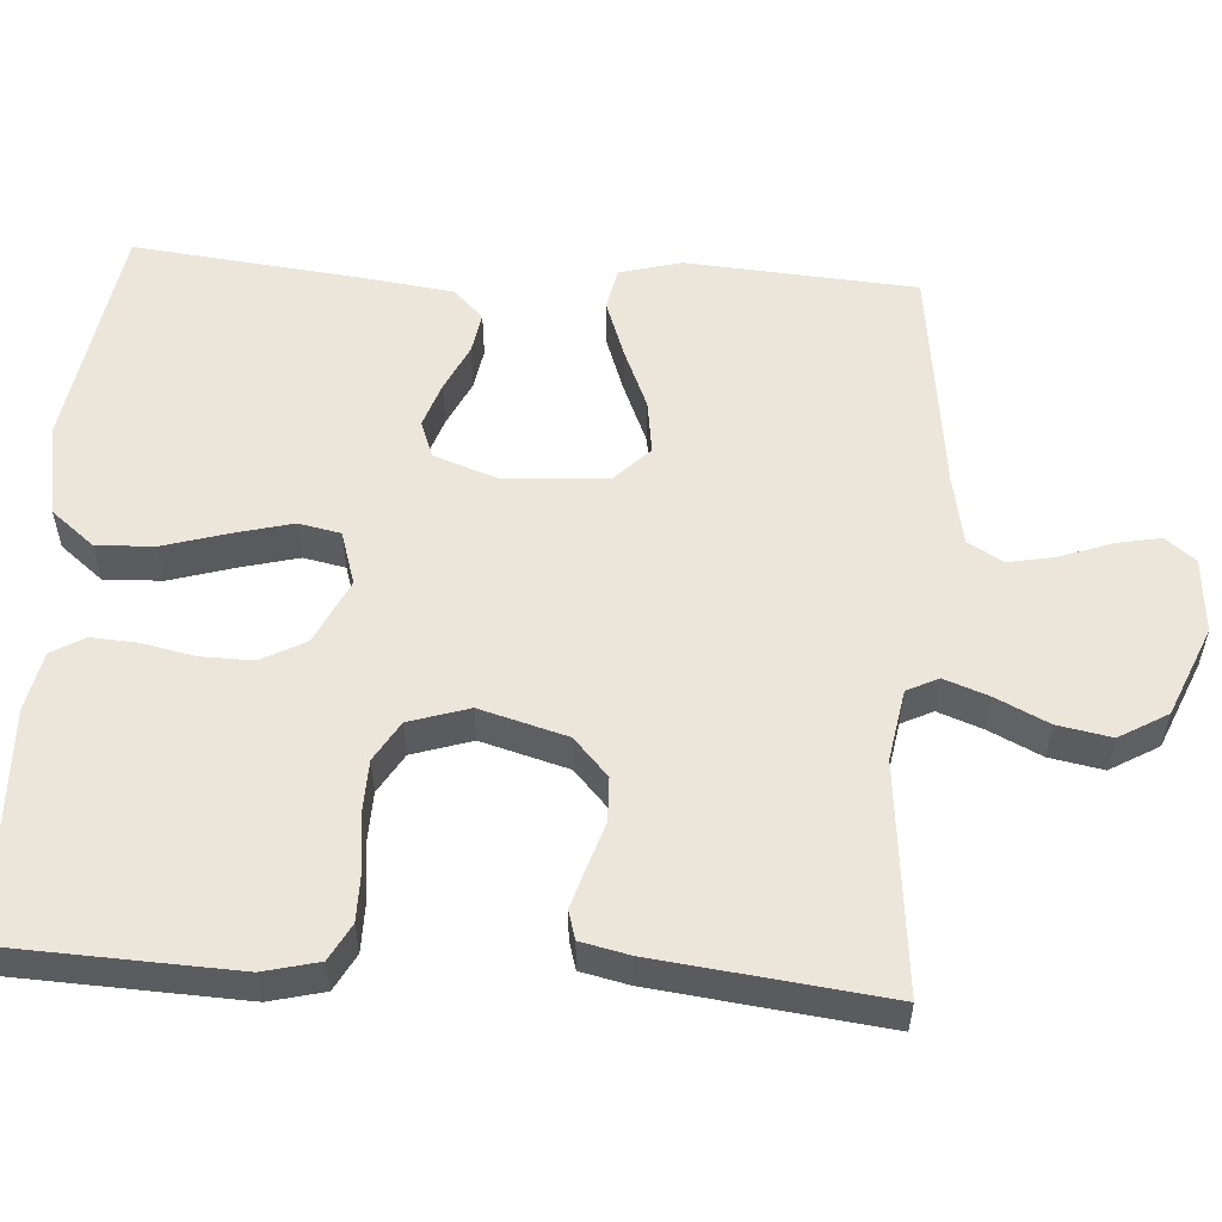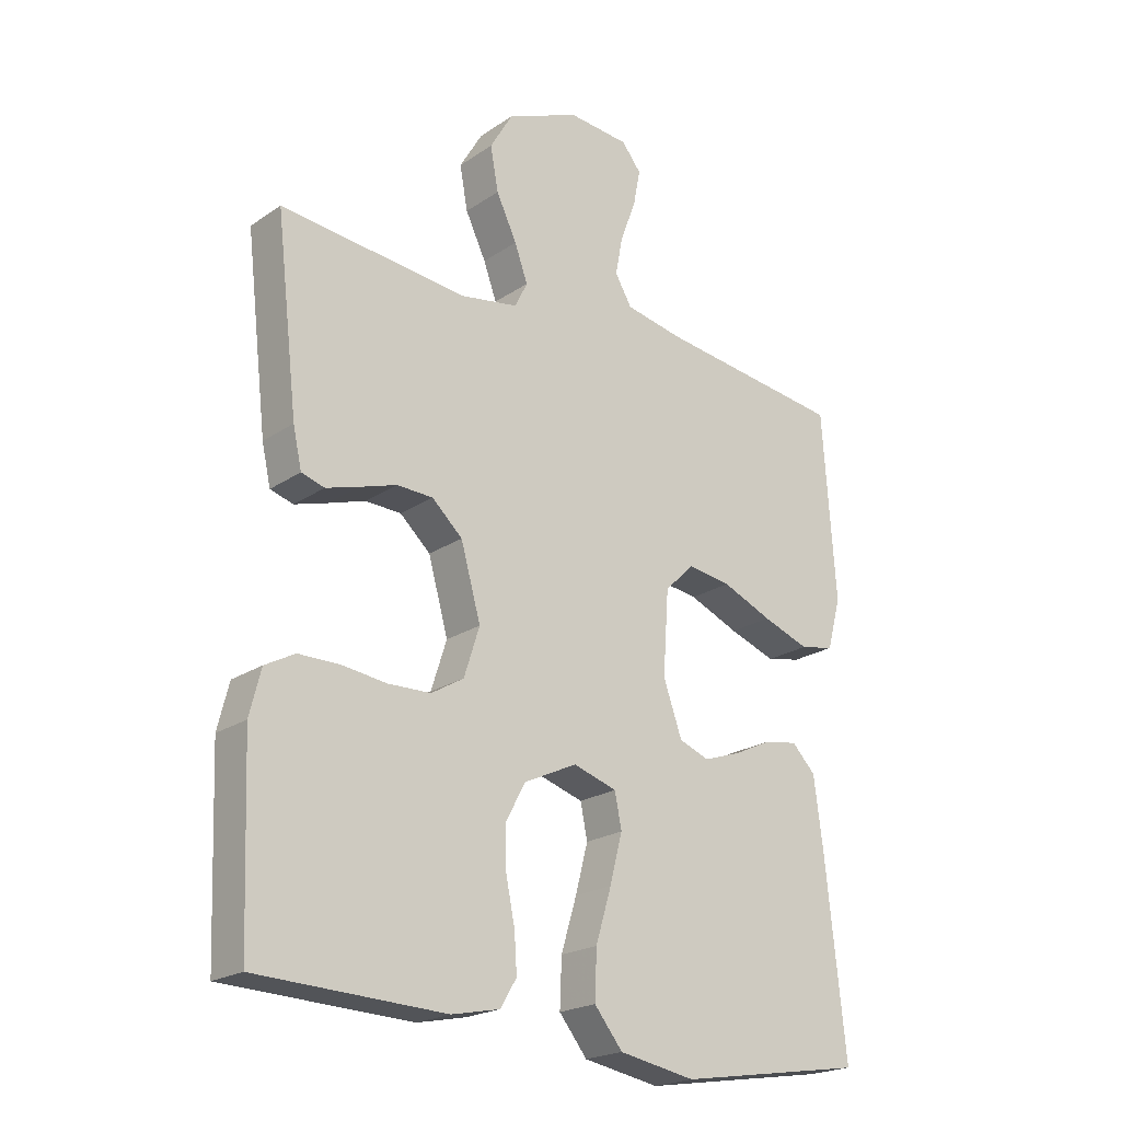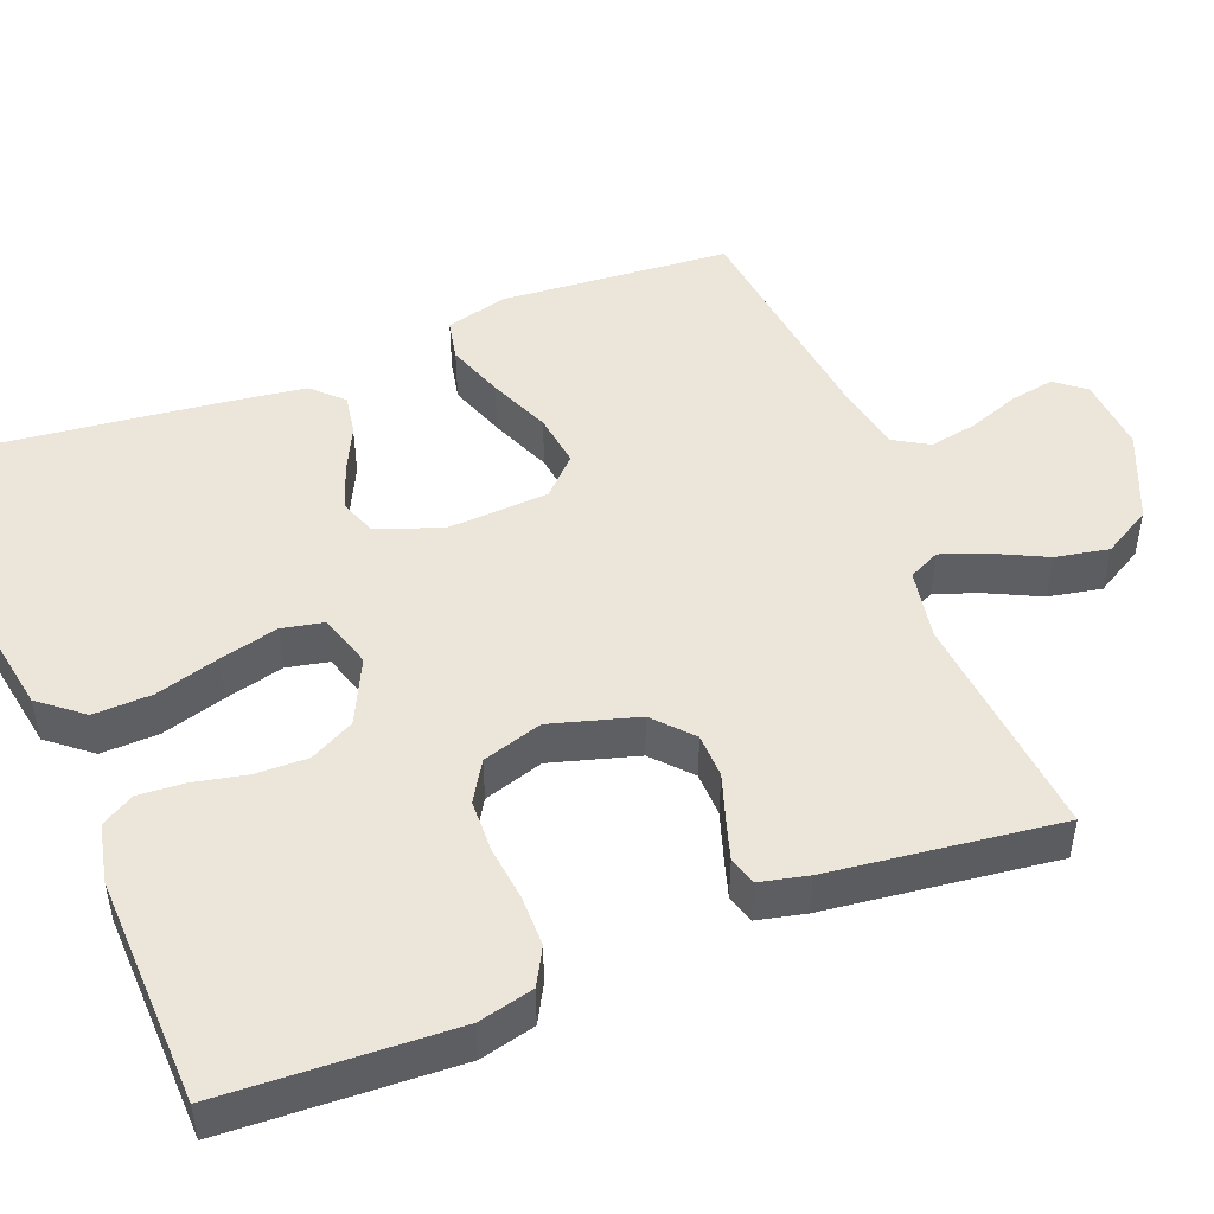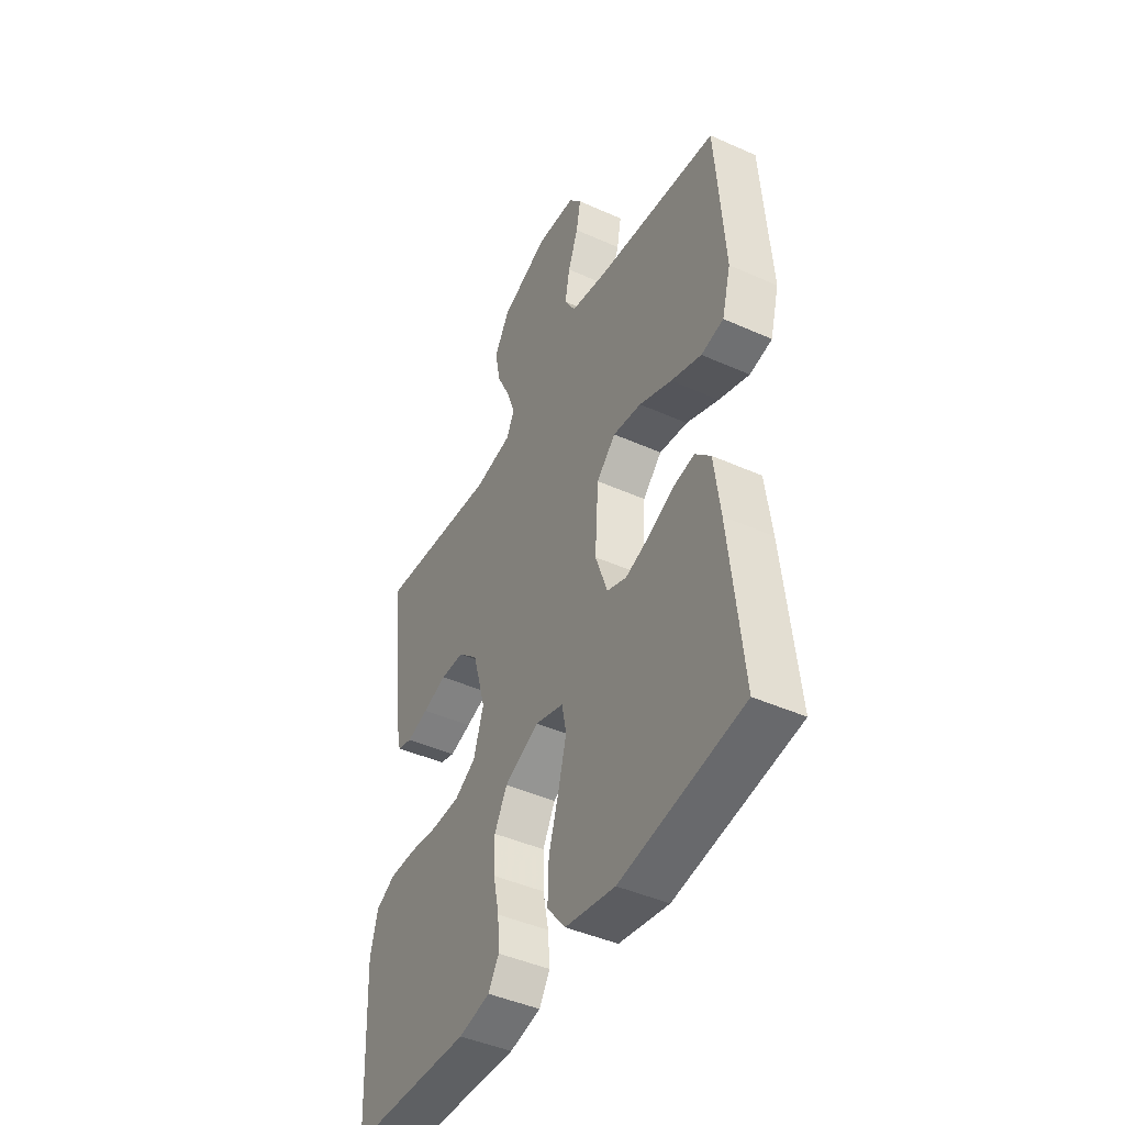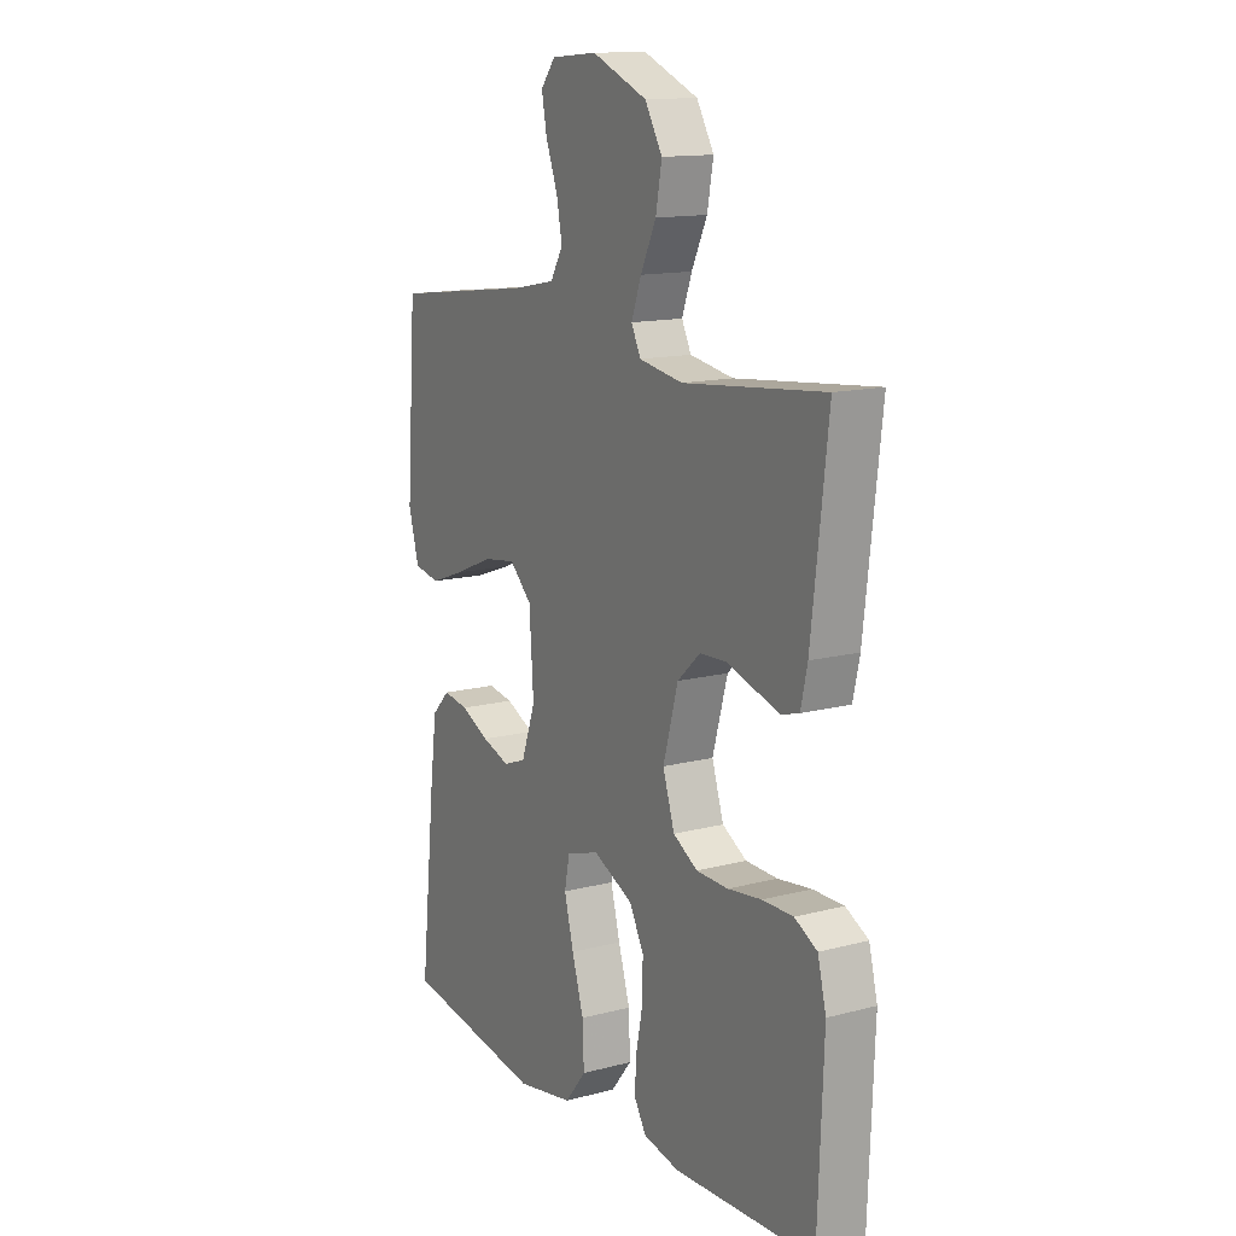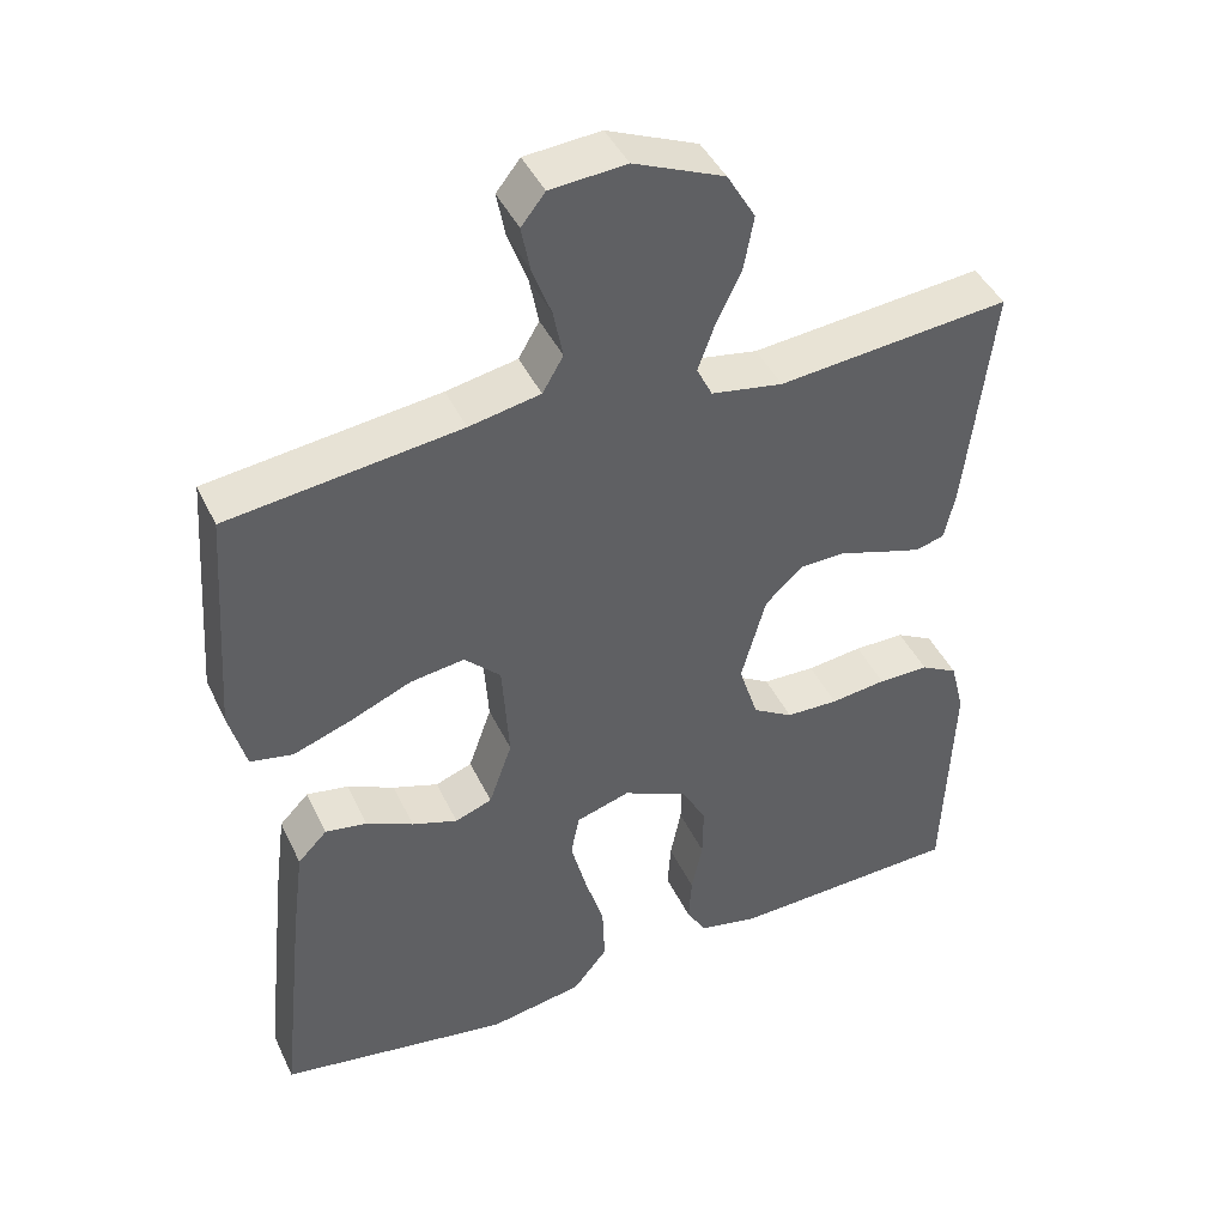
<metadata>
{"format":"obj","ext":"obj","renderer":"f3d","projection":"perspective","resolution":1024,"background":"white","views":[{"elev":55.4,"azim":-86.1,"up":"+Y"},{"elev":-21.4,"azim":-40.2,"up":"+Z"},{"elev":48.2,"azim":-111.1,"up":"+Y"},{"elev":-44.4,"azim":62.4,"up":"+Z"},{"elev":13.8,"azim":-120.4,"up":"+Z"},{"elev":43.4,"azim":155.9,"up":"+Z"}]}
</metadata>
<code>
v 0.5 0.07 -0.5
v 0.2 0.07 -0.548
v 0.078 0.07 -0.526
v 0.033 0.07 -0.47
v 0.036 0.07 -0.394
v 0.061 0.07 -0.311
v 0.081 0.07 -0.234
v 0.07 0.07 -0.179
v 0 0.07 -0.157
v -0.085 0.07 -0.197
v -0.116 0.07 -0.255
v -0.115 0.07 -0.323
v -0.101 0.07 -0.392
v -0.097 0.07 -0.453
v -0.123 0.07 -0.496
v -0.2 0.07 -0.512
v -0.5 0.07 -0.5
v -0.512 0.07 -0.2
v -0.494 0.07 -0.128
v -0.446 0.07 -0.102
v -0.38 0.07 -0.102
v -0.308 0.07 -0.111
v -0.24 0.07 -0.109
v -0.188 0.07 -0.078
v -0.163 0.07 0
v -0.195 0.07 0.114
v -0.244 0.07 0.159
v -0.302 0.07 0.161
v -0.361 0.07 0.142
v -0.414 0.07 0.126
v -0.451 0.07 0.137
v -0.465 0.07 0.2
v -0.5 0.07 0.5
v -0.2 0.07 0.47
v -0.107 0.07 0.486
v -0.087 0.07 0.527
v -0.108 0.07 0.585
v -0.141 0.07 0.654
v -0.154 0.07 0.724
v -0.117 0.07 0.787
v 0 0.07 0.836
v 0.098 0.07 0.828
v 0.129 0.07 0.789
v 0.118 0.07 0.731
v 0.093 0.07 0.664
v 0.081 0.07 0.602
v 0.108 0.07 0.556
v 0.2 0.07 0.538
v 0.5 0.07 0.5
v 0.521 0.07 0.2
v 0.499 0.07 0.119
v 0.444 0.07 0.108
v 0.369 0.07 0.135
v 0.289 0.07 0.169
v 0.219 0.07 0.179
v 0.172 0.07 0.133
v 0.163 0.07 0
v 0.193 0.07 -0.085
v 0.241 0.07 -0.103
v 0.3 0.07 -0.083
v 0.361 0.07 -0.054
v 0.415 0.07 -0.045
v 0.453 0.07 -0.084
v 0.468 0.07 -0.2
v 0.5 0 -0.5
v 0.2 0 -0.548
v 0.078 0 -0.526
v 0.033 0 -0.47
v 0.036 0 -0.394
v 0.061 0 -0.311
v 0.081 0 -0.234
v 0.07 0 -0.179
v 0 0 -0.157
v -0.085 0 -0.197
v -0.116 0 -0.255
v -0.115 0 -0.323
v -0.101 0 -0.392
v -0.097 0 -0.453
v -0.123 0 -0.496
v -0.2 0 -0.512
v -0.5 0 -0.5
v -0.512 0 -0.2
v -0.494 0 -0.128
v -0.446 0 -0.102
v -0.38 0 -0.102
v -0.308 0 -0.111
v -0.24 0 -0.109
v -0.188 0 -0.078
v -0.163 0 0
v -0.195 0 0.114
v -0.244 0 0.159
v -0.302 0 0.161
v -0.361 0 0.142
v -0.414 0 0.126
v -0.451 0 0.137
v -0.465 0 0.2
v -0.5 0 0.5
v -0.2 0 0.47
v -0.107 0 0.486
v -0.087 0 0.527
v -0.108 0 0.585
v -0.141 0 0.654
v -0.154 0 0.724
v -0.117 0 0.787
v 0 0 0.836
v 0.098 0 0.828
v 0.129 0 0.789
v 0.118 0 0.731
v 0.093 0 0.664
v 0.081 0 0.602
v 0.108 0 0.556
v 0.2 0 0.538
v 0.5 0 0.5
v 0.521 0 0.2
v 0.499 0 0.119
v 0.444 0 0.108
v 0.369 0 0.135
v 0.289 0 0.169
v 0.219 0 0.179
v 0.172 0 0.133
v 0.163 0 0
v 0.193 0 -0.085
v 0.241 0 -0.103
v 0.3 0 -0.083
v 0.361 0 -0.054
v 0.415 0 -0.045
v 0.453 0 -0.084
v 0.468 0 -0.2
f 4 5 6
f 3 4 6
f 2 3 6
f 1 2 6
f 64 1 6
f 63 64 6
f 62 63 6
f 61 62 6
f 60 61 6
f 59 60 6 7
f 58 59 7 8
f 57 58 8 9
f 56 57 9 10
f 52 53 54
f 51 52 54
f 50 51 54
f 49 50 54
f 48 49 54
f 47 48 54 55
f 46 47 55 56
f 43 44 45
f 42 43 45
f 41 42 45
f 40 41 45
f 39 40 45
f 38 39 45
f 37 38 45
f 36 37 45 46
f 46 56 10
f 36 46 10
f 35 36 10
f 32 33 34
f 31 32 34
f 30 31 34
f 29 30 34
f 28 29 34
f 27 28 34 35
f 20 21 22
f 19 20 22
f 18 19 22
f 17 18 22
f 16 17 22
f 15 16 22
f 14 15 22
f 13 14 22
f 12 13 22
f 11 12 22 23
f 10 11 23 24
f 26 27 35
f 25 26 35 10
f 10 24 25
f 70 69 68
f 70 68 67
f 70 67 66
f 70 66 65
f 70 65 128
f 70 128 127
f 70 127 126
f 70 126 125
f 70 125 124
f 71 70 124 123
f 72 71 123 122
f 73 72 122 121
f 74 73 121 120
f 118 117 116
f 118 116 115
f 118 115 114
f 118 114 113
f 118 113 112
f 119 118 112 111
f 120 119 111 110
f 109 108 107
f 109 107 106
f 109 106 105
f 109 105 104
f 109 104 103
f 109 103 102
f 109 102 101
f 110 109 101 100
f 74 120 110
f 74 110 100
f 74 100 99
f 98 97 96
f 98 96 95
f 98 95 94
f 98 94 93
f 98 93 92
f 99 98 92 91
f 86 85 84
f 86 84 83
f 86 83 82
f 86 82 81
f 86 81 80
f 86 80 79
f 86 79 78
f 86 78 77
f 86 77 76
f 87 86 76 75
f 88 87 75 74
f 99 91 90
f 74 99 90 89
f 89 88 74
f 1 65 66 2
f 2 66 67 3
f 3 67 68 4
f 4 68 69 5
f 5 69 70 6
f 6 70 71 7
f 7 71 72 8
f 8 72 73 9
f 9 73 74 10
f 10 74 75 11
f 11 75 76 12
f 12 76 77 13
f 13 77 78 14
f 14 78 79 15
f 15 79 80 16
f 16 80 81 17
f 17 81 82 18
f 18 82 83 19
f 19 83 84 20
f 20 84 85 21
f 21 85 86 22
f 22 86 87 23
f 23 87 88 24
f 24 88 89 25
f 25 89 90 26
f 26 90 91 27
f 27 91 92 28
f 28 92 93 29
f 29 93 94 30
f 30 94 95 31
f 31 95 96 32
f 32 96 97 33
f 33 97 98 34
f 34 98 99 35
f 35 99 100 36
f 36 100 101 37
f 37 101 102 38
f 38 102 103 39
f 39 103 104 40
f 40 104 105 41
f 41 105 106 42
f 42 106 107 43
f 43 107 108 44
f 44 108 109 45
f 45 109 110 46
f 46 110 111 47
f 47 111 112 48
f 48 112 113 49
f 49 113 114 50
f 50 114 115 51
f 51 115 116 52
f 52 116 117 53
f 53 117 118 54
f 54 118 119 55
f 55 119 120 56
f 56 120 121 57
f 57 121 122 58
f 58 122 123 59
f 59 123 124 60
f 60 124 125 61
f 61 125 126 62
f 62 126 127 63
f 63 127 128 64
f 64 128 65 1

</code>
